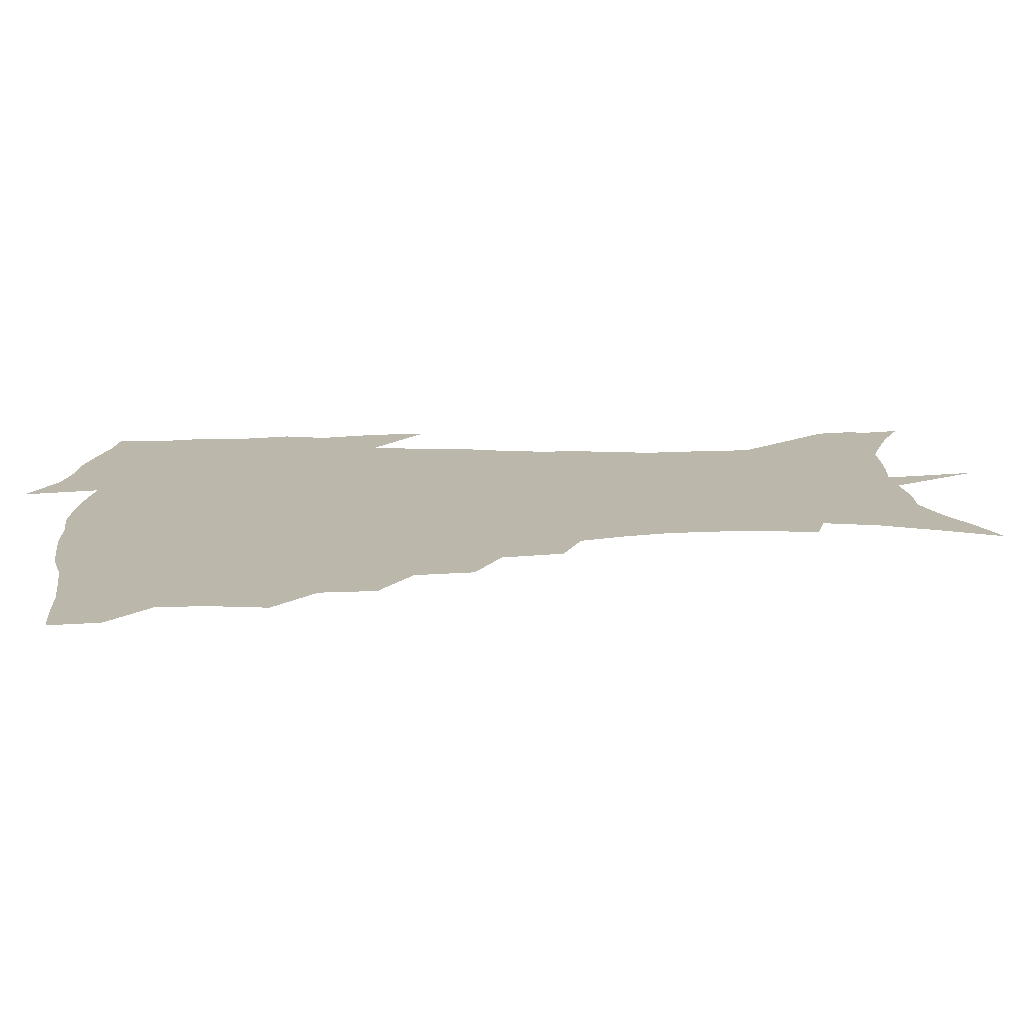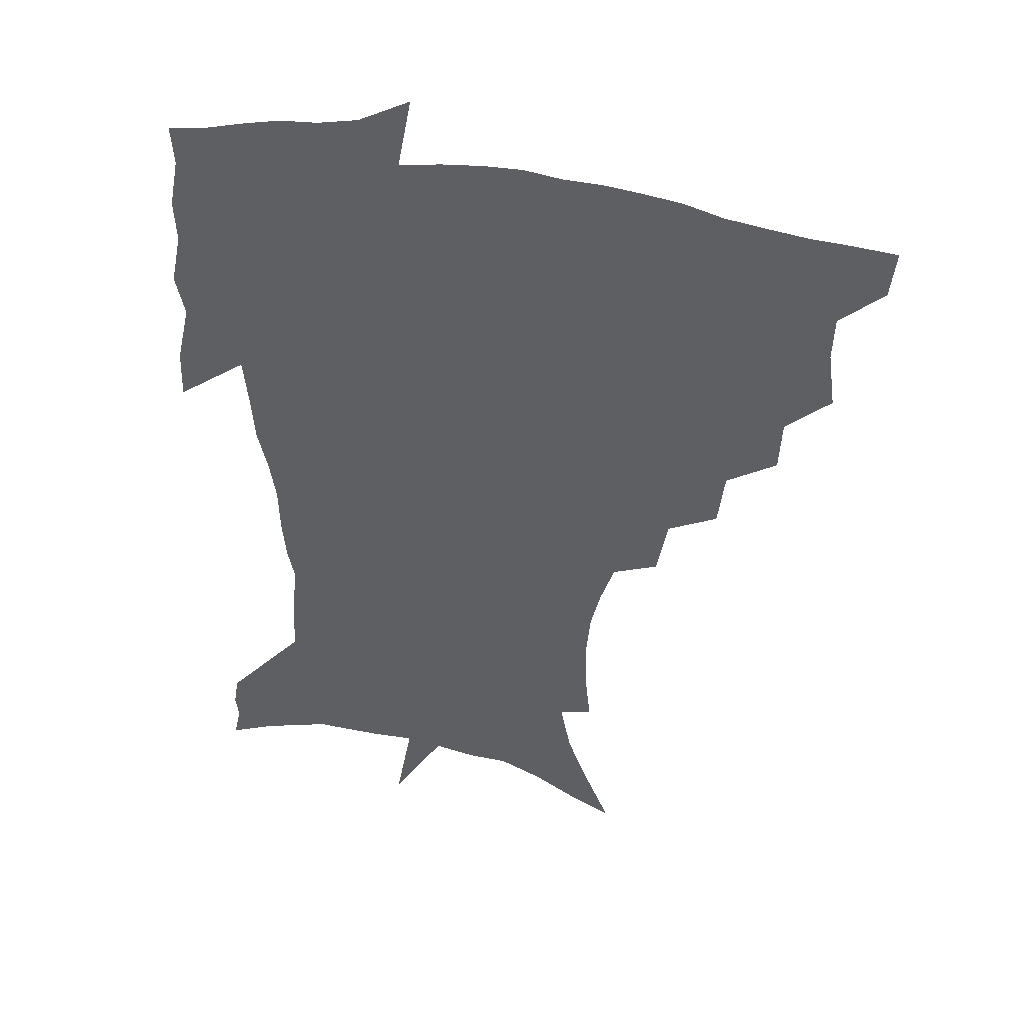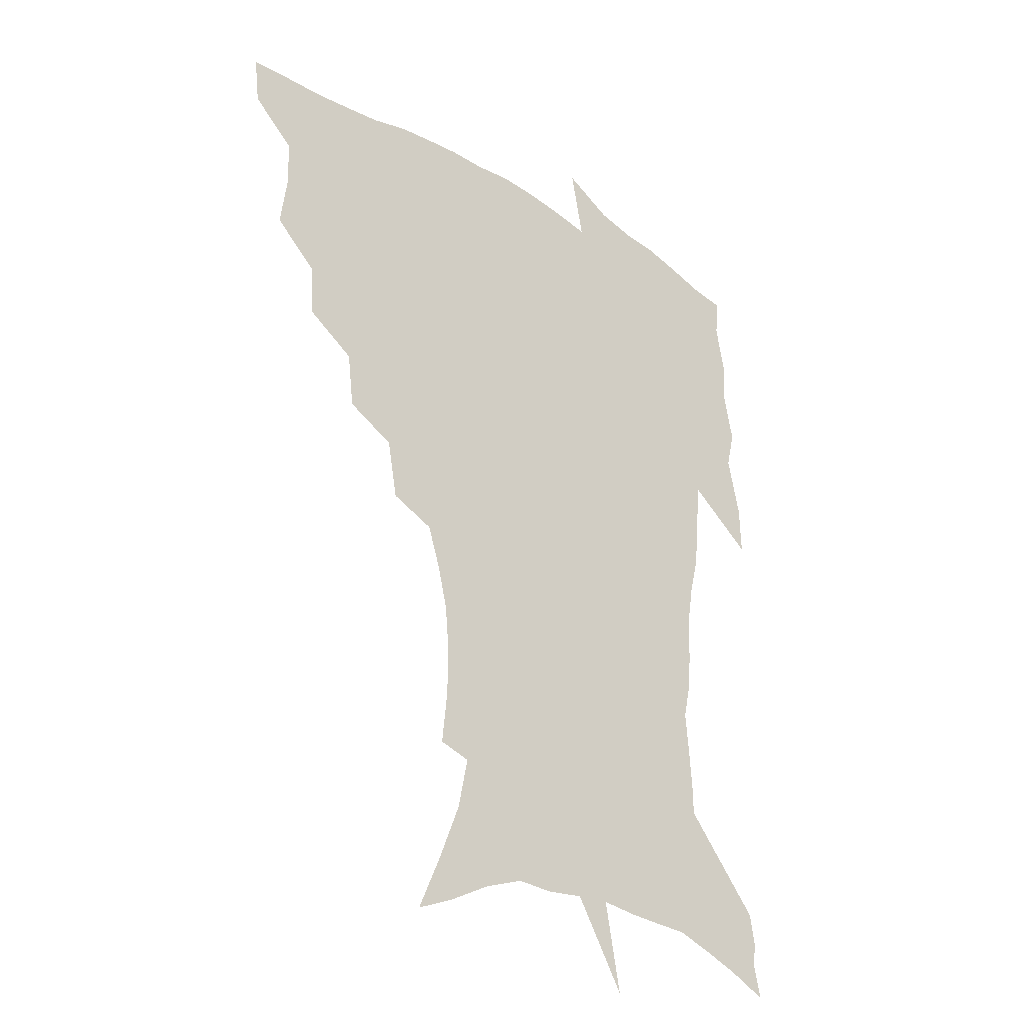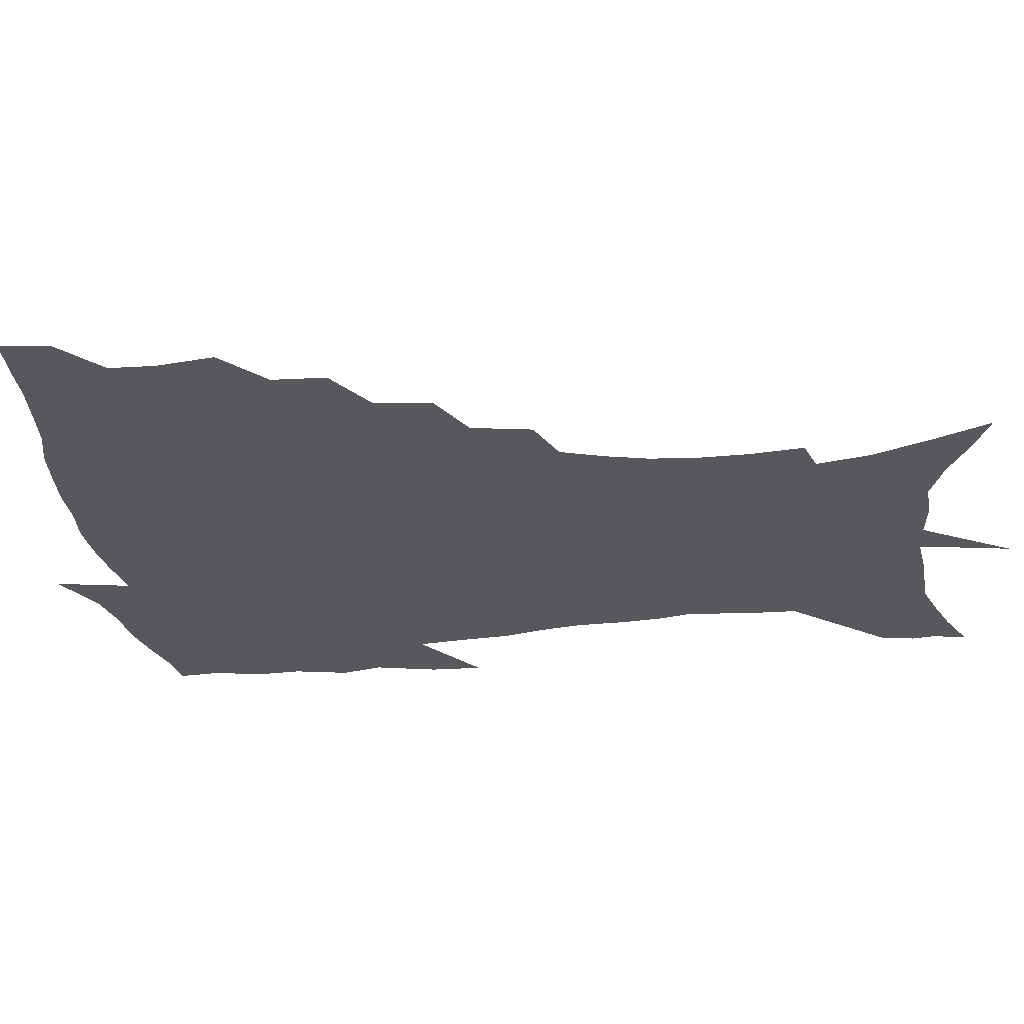
<metadata>
{"format":"obj","ext":"obj","renderer":"f3d","projection":"perspective","resolution":1024,"background":"white","views":[{"elev":14.3,"azim":-92.8,"up":"+Z"},{"elev":43.1,"azim":-164.7,"up":"+Y"},{"elev":-29.1,"azim":-42.0,"up":"+Y"},{"elev":-28.2,"azim":-82.6,"up":"+Z"}]}
</metadata>
<code>
v 453 446.8 0
v 450.9 464.2 0
v 467 394.8 0
v 469.8 415.6 0
v 469.2 432.1 0
v 468.5 447.3 0
v 466.4 465 0
v 484.6 360.2 0
v 483.6 379.6 0
v 487 402 0
v 486 418 0
v 484.8 433.7 0
v 483.3 449.4 0
v 482.1 465.2 0
v 505.7 327.4 0
v 503.2 347.9 0
v 504.1 370.8 0
v 504.5 389.7 0
v 503.4 405.3 0
v 502.1 420.3 0
v 501 435 0
v 499.8 449.5 0
v 497.2 466.6 0
v 528.1 295.6 0
v 524.1 317.4 0
v 522.5 340.4 0
v 520.2 357.5 0
v 520.8 377.9 0
v 518.7 391.7 0
v 518.1 407.3 0
v 517 421.9 0
v 515.6 436.4 0
v 514.1 451 0
v 512 468.1 0
v 553.3 201.6 0
v 555.4 221.5 0
v 555.7 239.5 0
v 554 256.8 0
v 550.3 272.4 0
v 545.1 288.2 0
v 541 308.6 0
v 538.2 327.8 0
v 537 347.7 0
v 535.4 363.6 0
v 534.6 379.9 0
v 533.8 394.7 0
v 532.6 409 0
v 531.5 423.3 0
v 530.1 437.9 0
v 528.5 453 0
v 526.5 471.5 0
v 544 136 0
v 553.2 156.9 0
v 561.6 178.3 0
v 565.6 197.8 0
v 566.4 215.5 0
v 566.6 233.3 0
v 565.4 249.6 0
v 563 264.6 0
v 559.7 279.6 0
v 556.2 297.9 0
v 553.3 315.6 0
v 551.6 334.3 0
v 550.1 350.1 0
v 549.2 366.8 0
v 549.3 383.5 0
v 547.8 396.6 0
v 548 411.2 0
v 546.1 424.7 0
v 545 438.7 0
v 543 454.8 0
v 540.9 472.9 0
v 559.2 142.6 0
v 570.8 168.9 0
v 574.9 187.4 0
v 577.3 207.2 0
v 576.5 221.2 0
v 576.8 241.3 0
v 575.4 257.8 0
v 573.4 274.9 0
v 570.1 286.5 0
v 567.6 304.3 0
v 565.7 321.7 0
v 564.2 336.7 0
v 563.7 355.4 0
v 562.6 369.7 0
v 562.3 384.8 0
v 561 397.5 0
v 561.4 412.2 0
v 560.4 425.6 0
v 559.4 439.4 0
v 557.9 454.7 0
v 555.1 474 0
v 576 151.5 0
v 584.1 174.9 0
v 587.3 195.4 0
v 587.7 212.3 0
v 587.4 229.5 0
v 586.6 246.2 0
v 585.2 262.6 0
v 583.4 278.5 0
v 581.1 292.8 0
v 579.1 309.3 0
v 577.6 322.2 0
v 576.9 341.4 0
v 576.2 357 0
v 575.4 370.6 0
v 575.3 386.1 0
v 575.3 399.8 0
v 574.8 413 0
v 573.8 426.5 0
v 573.4 440 0
v 572.5 454.1 0
v 569.6 473.8 0
v 591.9 157.3 0
v 596.9 180 0
v 597.9 197.5 0
v 597.9 214.3 0
v 597.2 229.6 0
v 596.3 248.2 0
v 595.2 264.3 0
v 593.8 281.7 0
v 592 295.6 0
v 590.5 310.2 0
v 589.6 325.9 0
v 589.2 344.2 0
v 588.8 359.4 0
v 588.5 372.7 0
v 588.3 386.1 0
v 588.5 400.6 0
v 588.2 413.7 0
v 588.3 426.9 0
v 587.7 440.2 0
v 586.2 455.4 0
v 583.6 475.1 0
v 606.7 156.7 0
v 608.6 180.1 0
v 608.7 200.1 0
v 608.2 216.5 0
v 607.5 233.7 0
v 606.6 246.9 0
v 605.3 264.7 0
v 604.2 284 0
v 603 297.9 0
v 602.1 312.4 0
v 601.6 329.3 0
v 601.2 344.8 0
v 601.1 358.3 0
v 601.1 373.1 0
v 601.4 387.7 0
v 601.6 401.1 0
v 601.7 414.1 0
v 601.9 427.2 0
v 601.4 441.1 0
v 600.1 456.5 0
v 598.2 474.2 0
v 622 158.5 0
v 620.5 182.9 0
v 619.4 201.4 0
v 618.4 220.1 0
v 617.6 235 0
v 616.8 249.9 0
v 615.8 263.8 0
v 614.5 284.3 0
v 613.9 299.3 0
v 613.5 314.3 0
v 613.2 329.8 0
v 613.1 345.7 0
v 613.3 358.5 0
v 613.7 375 0
v 613.9 387.8 0
v 614.5 402 0
v 615 414.3 0
v 615.6 427.1 0
v 615.4 440.9 0
v 614.7 455.9 0
v 613.4 472.1 0
v 641.9 125.3 0
v 635.6 159.4 0
v 632.6 181 0
v 630.3 201.4 0
v 628.7 219.3 0
v 627.5 236.3 0
v 626.8 251.6 0
v 626.1 265.7 0
v 625.1 284.3 0
v 624.9 298.7 0
v 624.6 316 0
v 624.9 329.5 0
v 625.1 344.2 0
v 625.4 359.2 0
v 625.6 374.9 0
v 626.4 387.2 0
v 627 400.6 0
v 627.8 413.9 0
v 628.4 426.8 0
v 629.7 439.8 0
v 630.4 453.1 0
v 629.5 469 0
v 624.3 496.2 0
v 650.3 157.8 0
v 644.4 181.5 0
v 641.4 199.9 0
v 639.4 217 0
v 637.8 234.3 0
v 636.8 251.2 0
v 636.4 265.6 0
v 635.7 282.9 0
v 636.1 296.6 0
v 636.4 312 0
v 636.8 326.6 0
v 637.4 341.2 0
v 637.4 358.1 0
v 637.9 372.6 0
v 638.8 385.9 0
v 639.9 398.5 0
v 640.5 413.1 0
v 641.6 425.5 0
v 643 439.2 0
v 643.8 452.4 0
v 644.4 466.8 0
v 643.7 485.3 0
v 664.2 157.1 0
v 657.3 178.4 0
v 653.3 196.8 0
v 649.8 215.5 0
v 648.5 230.9 0
v 646.9 248.6 0
v 646.7 263.3 0
v 647 278 0
v 647.3 293.2 0
v 648.1 307.7 0
v 648.9 322.2 0
v 649.8 337.3 0
v 649.8 354.8 0
v 650.4 370.1 0
v 651.4 384 0
v 652.3 399 0
v 653.2 412.1 0
v 654.6 425.4 0
v 655.8 438.3 0
v 657.2 451.2 0
v 658.5 465 0
v 659 481.5 0
v 676.8 156.7 0
v 669.9 175.6 0
v 666 192.2 0
v 661.8 210.3 0
v 659.1 227.2 0
v 657.8 243.3 0
v 657.8 257.5 0
v 658.1 272.3 0
v 658.9 287.2 0
v 659.6 302.7 0
v 660 320 0
v 661.6 334.2 0
v 663.5 348.6 0
v 663.7 365.4 0
v 663.8 382.4 0
v 664.7 396.8 0
v 665.9 410.3 0
v 666.9 424.3 0
v 668.6 436.9 0
v 670.3 449.8 0
v 672.3 462.8 0
v 673.4 480 0
v 690.9 152 0
v 683.7 170.3 0
v 681.6 183.5 0
v 674.5 204.2 0
v 671.3 219.7 0
v 670.1 234.7 0
v 668.9 250.9 0
v 669.1 265.5 0
v 671.3 278.1 0
v 671.4 295.5 0
v 673.2 310.5 0
v 675.6 325.1 0
v 677.2 341.3 0
v 677.4 359.6 0
v 677.2 377.5 0
v 678.6 392.1 0
v 678.5 408 0
v 679.9 421.5 0
v 680.9 435.5 0
v 683.1 447.9 0
v 685.5 460.6 0
v 688 476.2 0
v 704.8 146.8 0
v 699.4 162.4 0
v 697.1 175.1 0
v 694.7 188.5 0
v 686.4 208.6 0
v 686.2 219.5 0
v 685.2 234.2 0
v 683.7 250.9 0
v 686.3 262.4 0
v 687.8 277.6 0
v 688.3 295.6 0
v 690.8 311.2 0
v 694.6 326.2 0
v 696.2 344.7 0
v 698.1 362.8 0
v 695.2 383.4 0
v 694.4 400.9 0
v 693 418.2 0
v 694.3 432.2 0
v 695.5 445.8 0
v 699 458.3 0
v 702.5 471.8 0
v 720.5 139.4 0
v 717.7 152.2 0
v 718.9 160.7 0
v 716.8 172.8 0
v 724.6 342.8 0
v 724 361.8 0
v 718.8 384.7 0
v 722.4 400 0
v 718.3 419.8 0
v 719.2 435.6 0
v 715.5 454.4 0
v 716.7 469.4 0
v 721 496 0
f 5 6 1
f 1 6 2
f 6 7 2
f 9 10 3
f 3 10 4
f 10 11 4
f 4 11 5
f 11 12 5
f 5 12 6
f 12 13 6
f 6 13 7
f 13 14 7
f 16 17 8
f 8 17 9
f 17 18 9
f 9 18 10
f 18 19 10
f 10 19 11
f 19 20 11
f 11 20 12
f 20 21 12
f 12 21 13
f 21 22 13
f 13 22 14
f 22 23 14
f 25 26 15
f 15 26 16
f 26 27 16
f 16 27 17
f 27 28 17
f 17 28 18
f 28 29 18
f 18 29 19
f 29 30 19
f 19 30 20
f 30 31 20
f 20 31 21
f 31 32 21
f 21 32 22
f 32 33 22
f 22 33 23
f 33 34 23
f 40 41 24
f 24 41 25
f 41 42 25
f 25 42 26
f 42 43 26
f 26 43 27
f 43 44 27
f 27 44 28
f 44 45 28
f 28 45 29
f 45 46 29
f 29 46 30
f 46 47 30
f 30 47 31
f 47 48 31
f 31 48 32
f 48 49 32
f 32 49 33
f 49 50 33
f 33 50 34
f 50 51 34
f 55 56 35
f 35 56 36
f 56 57 36
f 36 57 37
f 57 58 37
f 37 58 38
f 58 59 38
f 38 59 39
f 59 60 39
f 39 60 40
f 60 61 40
f 40 61 41
f 61 62 41
f 41 62 42
f 62 63 42
f 42 63 43
f 63 64 43
f 43 64 44
f 64 65 44
f 44 65 45
f 65 66 45
f 45 66 46
f 66 67 46
f 46 67 47
f 67 68 47
f 47 68 48
f 68 69 48
f 48 69 49
f 69 70 49
f 49 70 50
f 70 71 50
f 50 71 51
f 71 72 51
f 52 73 53
f 73 74 53
f 53 74 54
f 74 75 54
f 54 75 55
f 75 76 55
f 55 76 56
f 76 77 56
f 56 77 57
f 77 78 57
f 57 78 58
f 78 79 58
f 58 79 59
f 79 80 59
f 59 80 60
f 80 81 60
f 60 81 61
f 81 82 61
f 61 82 62
f 82 83 62
f 62 83 63
f 83 84 63
f 63 84 64
f 84 85 64
f 64 85 65
f 85 86 65
f 65 86 66
f 86 87 66
f 66 87 67
f 87 88 67
f 67 88 68
f 88 89 68
f 68 89 69
f 89 90 69
f 69 90 70
f 90 91 70
f 70 91 71
f 91 92 71
f 71 92 72
f 92 93 72
f 73 94 74
f 94 95 74
f 74 95 75
f 95 96 75
f 75 96 76
f 96 97 76
f 76 97 77
f 97 98 77
f 77 98 78
f 98 99 78
f 78 99 79
f 99 100 79
f 79 100 80
f 100 101 80
f 80 101 81
f 101 102 81
f 81 102 82
f 102 103 82
f 82 103 83
f 103 104 83
f 83 104 84
f 104 105 84
f 84 105 85
f 105 106 85
f 85 106 86
f 106 107 86
f 86 107 87
f 107 108 87
f 87 108 88
f 108 109 88
f 88 109 89
f 109 110 89
f 89 110 90
f 110 111 90
f 90 111 91
f 111 112 91
f 91 112 92
f 112 113 92
f 92 113 93
f 113 114 93
f 94 115 95
f 115 116 95
f 95 116 96
f 116 117 96
f 96 117 97
f 117 118 97
f 97 118 98
f 118 119 98
f 98 119 99
f 119 120 99
f 99 120 100
f 120 121 100
f 100 121 101
f 121 122 101
f 101 122 102
f 122 123 102
f 102 123 103
f 123 124 103
f 103 124 104
f 124 125 104
f 104 125 105
f 125 126 105
f 105 126 106
f 126 127 106
f 106 127 107
f 127 128 107
f 107 128 108
f 128 129 108
f 108 129 109
f 129 130 109
f 109 130 110
f 130 131 110
f 110 131 111
f 131 132 111
f 111 132 112
f 132 133 112
f 112 133 113
f 133 134 113
f 113 134 114
f 134 135 114
f 115 136 116
f 136 137 116
f 116 137 117
f 137 138 117
f 117 138 118
f 138 139 118
f 118 139 119
f 139 140 119
f 119 140 120
f 140 141 120
f 120 141 121
f 141 142 121
f 121 142 122
f 142 143 122
f 122 143 123
f 143 144 123
f 123 144 124
f 144 145 124
f 124 145 125
f 145 146 125
f 125 146 126
f 146 147 126
f 126 147 127
f 147 148 127
f 127 148 128
f 148 149 128
f 128 149 129
f 149 150 129
f 129 150 130
f 150 151 130
f 130 151 131
f 151 152 131
f 131 152 132
f 152 153 132
f 132 153 133
f 153 154 133
f 133 154 134
f 154 155 134
f 134 155 135
f 155 156 135
f 136 157 137
f 157 158 137
f 137 158 138
f 158 159 138
f 138 159 139
f 159 160 139
f 139 160 140
f 160 161 140
f 140 161 141
f 161 162 141
f 141 162 142
f 162 163 142
f 142 163 143
f 163 164 143
f 143 164 144
f 164 165 144
f 144 165 145
f 165 166 145
f 145 166 146
f 166 167 146
f 146 167 147
f 167 168 147
f 147 168 148
f 168 169 148
f 148 169 149
f 169 170 149
f 149 170 150
f 170 171 150
f 150 171 151
f 171 172 151
f 151 172 152
f 172 173 152
f 152 173 153
f 173 174 153
f 153 174 154
f 174 175 154
f 154 175 155
f 175 176 155
f 155 176 156
f 176 177 156
f 178 179 157
f 157 179 158
f 179 180 158
f 158 180 159
f 180 181 159
f 159 181 160
f 181 182 160
f 160 182 161
f 182 183 161
f 161 183 162
f 183 184 162
f 162 184 163
f 184 185 163
f 163 185 164
f 185 186 164
f 164 186 165
f 186 187 165
f 165 187 166
f 187 188 166
f 166 188 167
f 188 189 167
f 167 189 168
f 189 190 168
f 168 190 169
f 190 191 169
f 169 191 170
f 191 192 170
f 170 192 171
f 192 193 171
f 171 193 172
f 193 194 172
f 172 194 173
f 194 195 173
f 173 195 174
f 195 196 174
f 174 196 175
f 196 197 175
f 175 197 176
f 197 198 176
f 176 198 177
f 198 199 177
f 179 201 180
f 201 202 180
f 180 202 181
f 202 203 181
f 181 203 182
f 203 204 182
f 182 204 183
f 204 205 183
f 183 205 184
f 205 206 184
f 184 206 185
f 206 207 185
f 185 207 186
f 207 208 186
f 186 208 187
f 208 209 187
f 187 209 188
f 209 210 188
f 188 210 189
f 210 211 189
f 189 211 190
f 211 212 190
f 190 212 191
f 212 213 191
f 191 213 192
f 213 214 192
f 192 214 193
f 214 215 193
f 193 215 194
f 215 216 194
f 194 216 195
f 216 217 195
f 195 217 196
f 217 218 196
f 196 218 197
f 218 219 197
f 197 219 198
f 219 220 198
f 198 220 199
f 220 221 199
f 199 221 200
f 221 222 200
f 201 223 202
f 223 224 202
f 202 224 203
f 224 225 203
f 203 225 204
f 225 226 204
f 204 226 205
f 226 227 205
f 205 227 206
f 227 228 206
f 206 228 207
f 228 229 207
f 207 229 208
f 229 230 208
f 208 230 209
f 230 231 209
f 209 231 210
f 231 232 210
f 210 232 211
f 232 233 211
f 211 233 212
f 233 234 212
f 212 234 213
f 234 235 213
f 213 235 214
f 235 236 214
f 214 236 215
f 236 237 215
f 215 237 216
f 237 238 216
f 216 238 217
f 238 239 217
f 217 239 218
f 239 240 218
f 218 240 219
f 240 241 219
f 219 241 220
f 241 242 220
f 220 242 221
f 242 243 221
f 221 243 222
f 243 244 222
f 223 245 224
f 245 246 224
f 224 246 225
f 246 247 225
f 225 247 226
f 247 248 226
f 226 248 227
f 248 249 227
f 227 249 228
f 249 250 228
f 228 250 229
f 250 251 229
f 229 251 230
f 251 252 230
f 230 252 231
f 252 253 231
f 231 253 232
f 253 254 232
f 232 254 233
f 254 255 233
f 233 255 234
f 255 256 234
f 234 256 235
f 256 257 235
f 235 257 236
f 257 258 236
f 236 258 237
f 258 259 237
f 237 259 238
f 259 260 238
f 238 260 239
f 260 261 239
f 239 261 240
f 261 262 240
f 240 262 241
f 262 263 241
f 241 263 242
f 263 264 242
f 242 264 243
f 264 265 243
f 243 265 244
f 265 266 244
f 245 267 246
f 267 268 246
f 246 268 247
f 268 269 247
f 247 269 248
f 269 270 248
f 248 270 249
f 270 271 249
f 249 271 250
f 271 272 250
f 250 272 251
f 272 273 251
f 251 273 252
f 273 274 252
f 252 274 253
f 274 275 253
f 253 275 254
f 275 276 254
f 254 276 255
f 276 277 255
f 255 277 256
f 277 278 256
f 256 278 257
f 278 279 257
f 257 279 258
f 279 280 258
f 258 280 259
f 280 281 259
f 259 281 260
f 281 282 260
f 260 282 261
f 282 283 261
f 261 283 262
f 283 284 262
f 262 284 263
f 284 285 263
f 263 285 264
f 285 286 264
f 264 286 265
f 286 287 265
f 265 287 266
f 287 288 266
f 267 289 268
f 289 290 268
f 268 290 269
f 290 291 269
f 269 291 270
f 291 292 270
f 270 292 271
f 292 293 271
f 271 293 272
f 293 294 272
f 272 294 273
f 294 295 273
f 273 295 274
f 295 296 274
f 274 296 275
f 296 297 275
f 275 297 276
f 297 298 276
f 276 298 277
f 298 299 277
f 277 299 278
f 299 300 278
f 278 300 279
f 300 301 279
f 279 301 280
f 301 302 280
f 280 302 281
f 302 303 281
f 281 303 282
f 303 304 282
f 282 304 283
f 304 305 283
f 283 305 284
f 305 306 284
f 284 306 285
f 306 307 285
f 285 307 286
f 307 308 286
f 286 308 287
f 308 309 287
f 287 309 288
f 309 310 288
f 289 311 290
f 311 312 290
f 290 312 291
f 312 313 291
f 291 313 292
f 313 314 292
f 292 314 293
f 303 315 304
f 315 316 304
f 304 316 305
f 316 317 305
f 305 317 306
f 317 318 306
f 306 318 307
f 318 319 307
f 307 319 308
f 319 320 308
f 308 320 309
f 320 321 309
f 309 321 310
f 321 322 310

</code>
